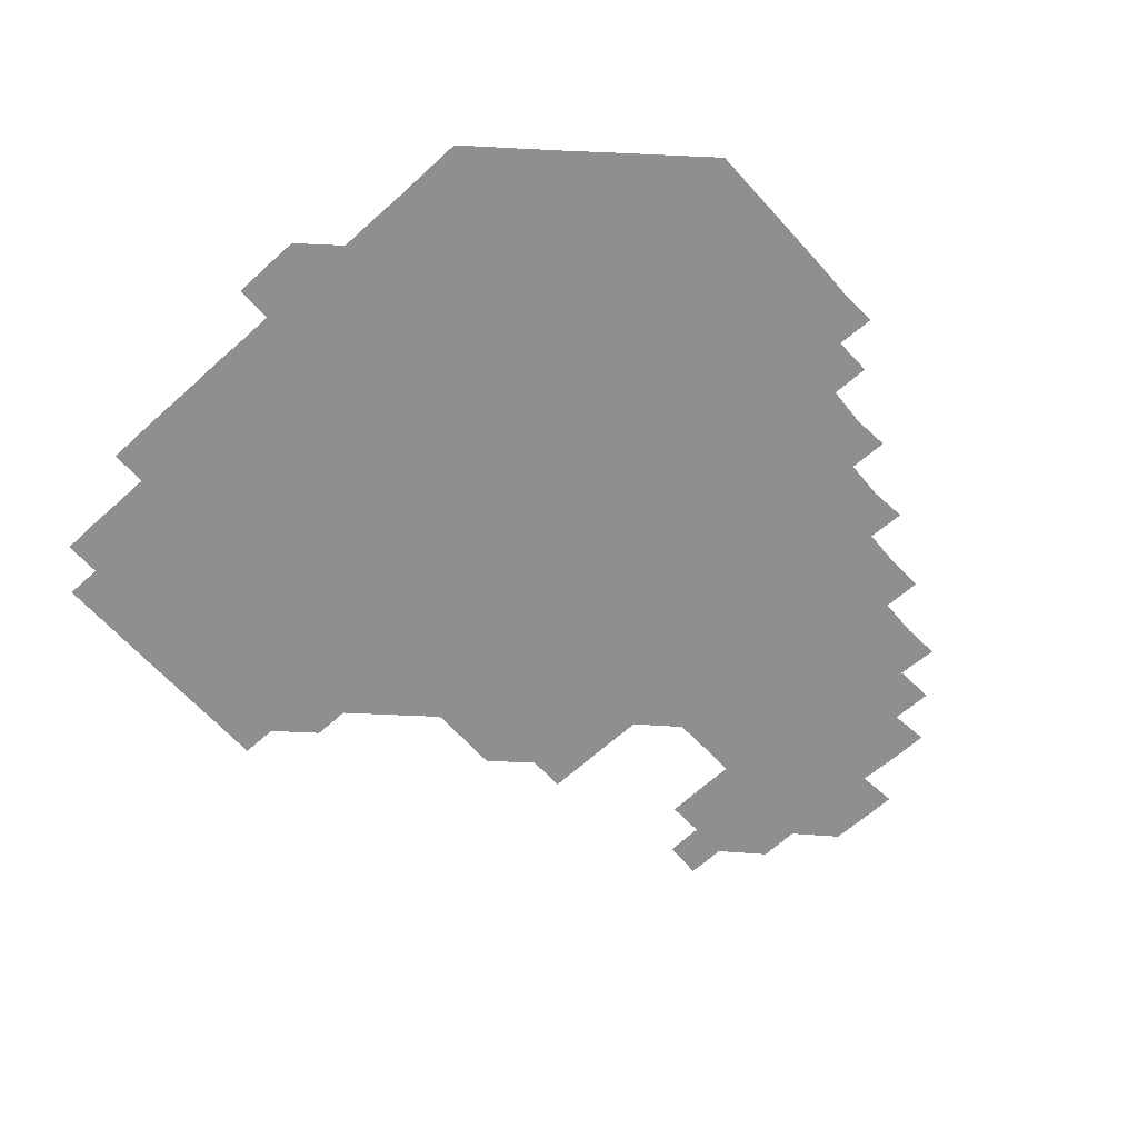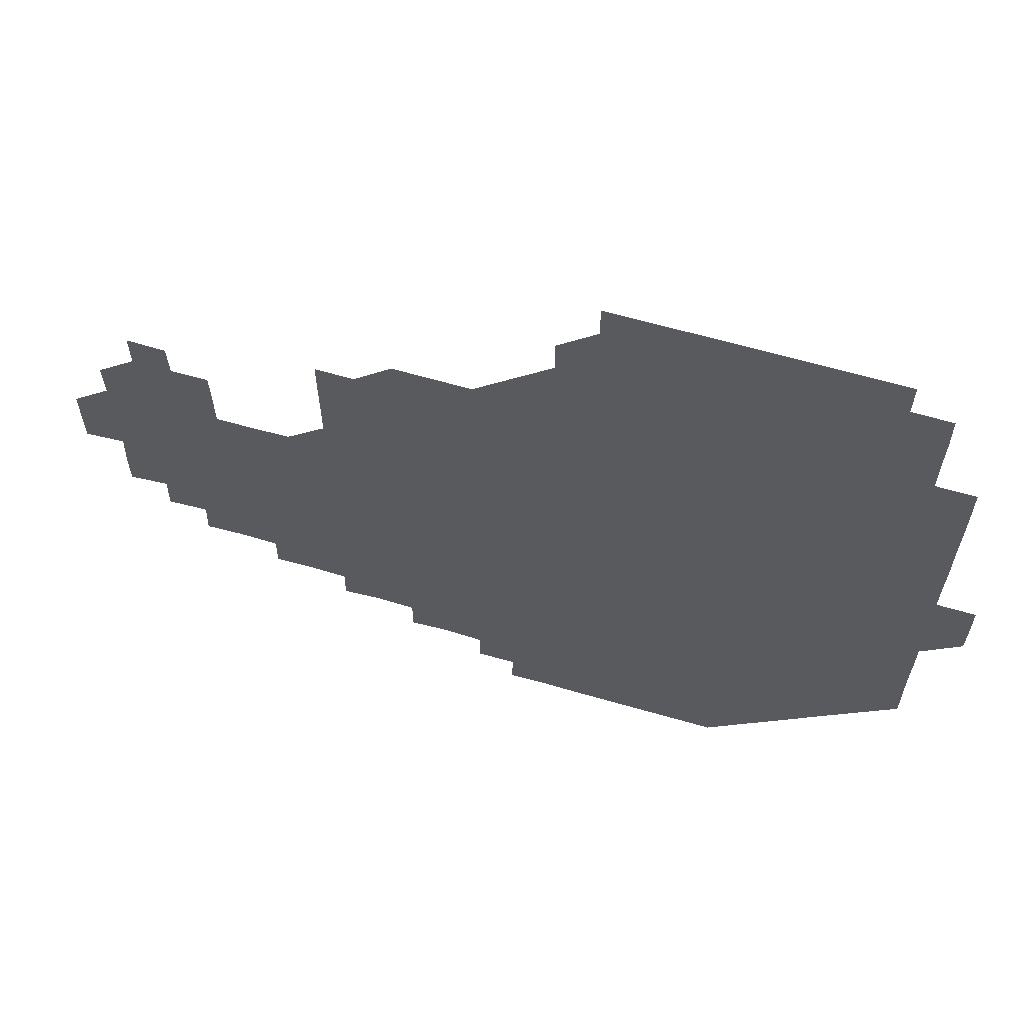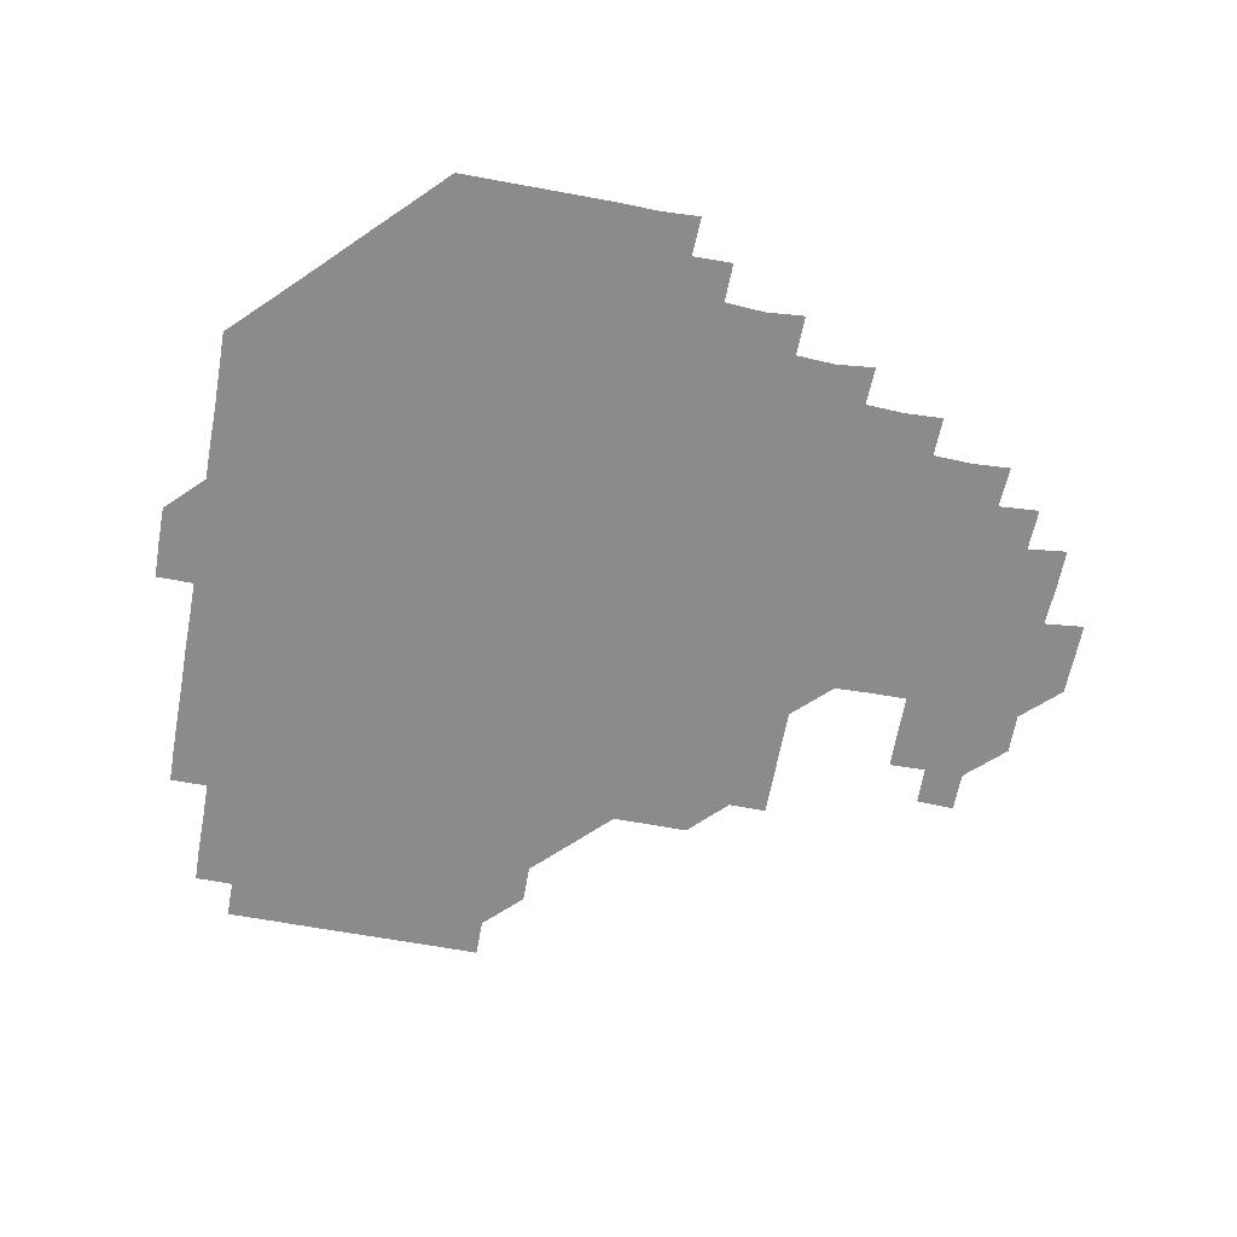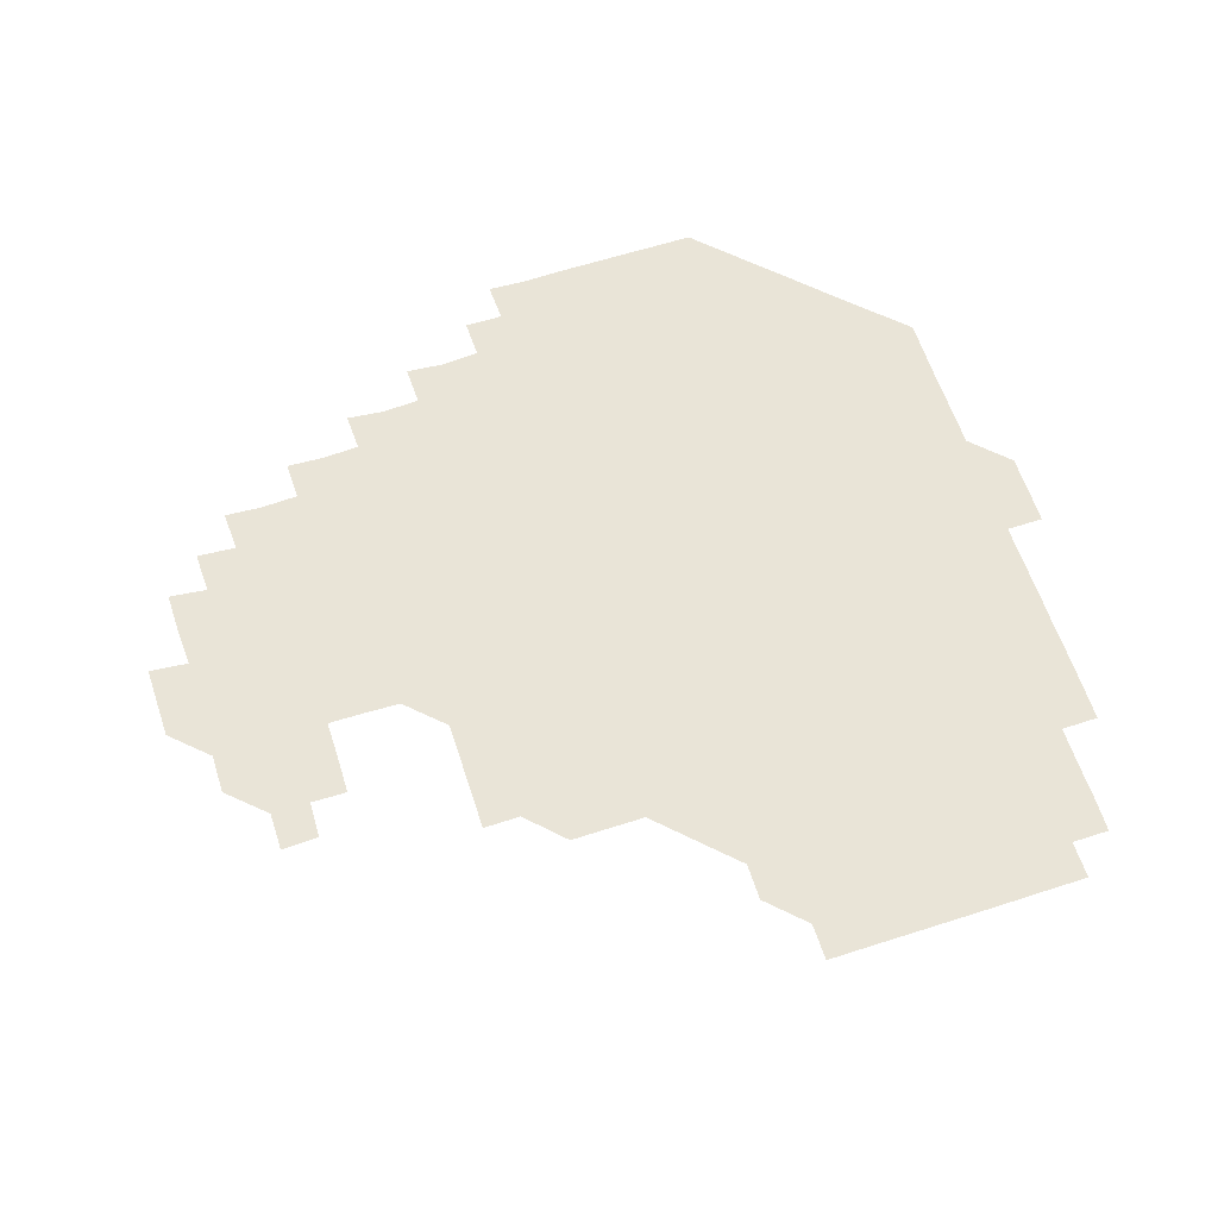
<metadata>
{"format":"obj","ext":"obj","renderer":"f3d","projection":"perspective","resolution":1024,"background":"white","views":[{"elev":-65.2,"azim":-47.7,"up":"+Z"},{"elev":63.7,"azim":-163.8,"up":"+Y"},{"elev":-63.7,"azim":-10.5,"up":"+Z"},{"elev":61.2,"azim":161.9,"up":"+Z"}]}
</metadata>
<code>
v 195.8 256.2 0
v 195.7 271 0
v 195.9 285.8 0
v 210.7 180.9 0
v 210.8 195.7 0
v 211 210.8 0
v 210.8 225.9 0
v 210.8 241.1 0
v 210.9 256 0
v 211 271 0
v 210.9 285.9 0
v 210.9 301 0
v 210.7 316.1 0
v 210.8 331 0
v 210.7 346.1 0
v 210.7 361.1 0
v 210.9 375.6 0
v 225.7 166.1 0
v 225.9 181 0
v 226.1 196.1 0
v 226.1 211 0
v 226.4 226.1 0
v 226.4 241 0
v 226 256 0
v 226.2 271 0
v 226.1 286 0
v 226.1 301 0
v 226.2 316 0
v 226 331 0
v 226.1 346 0
v 226.2 360.9 0
v 225.8 375.7 0
v 225.9 390.8 0
v 225.7 405.9 0
v 226 420.7 0
v 240.7 151.1 0
v 240.7 165.9 0
v 241 181 0
v 241 196 0
v 241 211 0
v 241 226 0
v 241.4 241 0
v 241 256 0
v 241 271 0
v 240.9 286 0
v 241.3 301 0
v 241 316 0
v 241 331 0
v 241.1 346 0
v 241.1 361 0
v 241 376 0
v 241.1 391 0
v 241 406 0
v 241 420.8 0
v 241 435.8 0
v 255.8 135.9 0
v 256.1 151 0
v 256.1 166.1 0
v 256 181 0
v 256.1 196 0
v 256 211 0
v 256 226 0
v 256.1 241 0
v 256.1 256 0
v 256.1 271 0
v 256.1 286 0
v 255.9 301 0
v 256 316 0
v 256.1 331 0
v 256.1 346 0
v 256.2 361 0
v 256 376 0
v 256 391 0
v 256.1 406 0
v 256.1 421 0
v 256.2 435.8 0
v 271 120.7 0
v 271.3 136.2 0
v 271.2 151.1 0
v 271 166 0
v 271.1 181.1 0
v 271 196 0
v 271.1 211 0
v 271 226 0
v 271.1 241 0
v 271 256 0
v 271 271 0
v 270.9 286 0
v 271 301 0
v 271 316 0
v 271.1 331 0
v 271 346 0
v 270.9 361 0
v 271.1 376 0
v 270.9 391 0
v 271.2 406 0
v 271 421 0
v 271.2 435.9 0
v 285.8 105.7 0
v 286.2 121.2 0
v 286.1 136.1 0
v 286 151 0
v 286.1 166.1 0
v 286.1 181 0
v 286.1 196 0
v 286 211 0
v 286.1 226 0
v 286 241 0
v 286 256 0
v 285.9 271 0
v 286.1 286 0
v 286 301 0
v 286 316 0
v 286 331 0
v 286 346 0
v 286.1 361 0
v 286 376 0
v 286.1 391.1 0
v 286 406 0
v 286.1 421 0
v 286.1 436 0
v 300.8 105.8 0
v 301.1 121.4 0
v 301.1 136.2 0
v 301 151 0
v 301 166.1 0
v 301.1 181.1 0
v 300.9 196 0
v 301.1 211.1 0
v 301.2 226 0
v 301 241 0
v 301 256 0
v 301 271 0
v 301 286 0
v 301 301 0
v 301 316 0
v 301 331 0
v 301 346 0
v 301 361 0
v 301 376 0
v 301 391 0
v 300.9 406 0
v 301 421 0
v 301.1 436 0
v 316 105.7 0
v 316 121.3 0
v 316 136.1 0
v 316 151.1 0
v 316 166.1 0
v 316 181.1 0
v 316 196.1 0
v 316 211.1 0
v 316.1 226 0
v 316.1 241 0
v 316 256 0
v 316 271 0
v 316 286 0
v 316 301 0
v 316 316 0
v 316 331 0
v 316 346 0
v 316 361 0
v 316 376 0
v 316 391.1 0
v 316 406 0
v 316 421 0
v 316.1 436 0
v 331.1 105.8 0
v 331 121.2 0
v 331 136 0
v 331 151.1 0
v 331 166.2 0
v 331 181 0
v 331 196 0
v 331 211 0
v 331 226 0
v 331 241 0
v 331 255.9 0
v 331 271 0
v 331 286.1 0
v 331 301 0
v 331 316 0
v 331 331 0
v 331 346 0
v 331 361 0
v 331 376 0
v 331 391 0
v 331 406 0
v 331 421 0
v 331.1 435.9 0
v 346.3 105.8 0
v 345.9 121.2 0
v 346 136.1 0
v 346 151 0
v 346 166.1 0
v 346 181.1 0
v 346 196 0
v 346 211.1 0
v 346 226 0
v 346 241 0
v 346 256 0
v 346 271 0
v 345.9 286.1 0
v 346 301 0
v 346 316 0
v 346 331 0
v 346 346 0
v 346 361 0
v 346 376 0
v 346 391 0
v 345.9 406.1 0
v 346.1 421 0
v 346.1 436 0
v 361.5 106.2 0
v 361 121.2 0
v 361 136.1 0
v 361 151 0
v 360.9 166.2 0
v 361 180.9 0
v 361 196 0
v 361 211 0
v 361 226.1 0
v 361 241 0
v 361 255.9 0
v 361 271 0
v 361 286 0
v 361 301 0
v 361 316 0
v 361 331 0
v 361 346 0
v 361 361 0
v 361 376 0
v 361 391 0
v 361.1 406 0
v 376.4 105.5 0
v 375.8 120.8 0
v 375.7 136.4 0
v 375.9 151.1 0
v 375.9 166.1 0
v 375.9 181.2 0
v 376 196 0
v 375.9 211.1 0
v 376 226 0
v 375.9 241 0
v 376 256 0
v 376 271 0
v 376 286 0
v 376 300.9 0
v 376 316 0
v 376 331 0
v 376 346 0
v 376 361 0
v 376.1 376 0
v 391.3 120.6 0
v 391 135.9 0
v 390.6 151.4 0
v 390.8 166.2 0
v 390.9 181.1 0
v 390.8 196.2 0
v 390.8 211.2 0
v 390.8 226.1 0
v 390.8 241 0
v 390.9 256 0
v 390.9 271 0
v 390.9 285.9 0
v 391 301 0
v 391 316 0
v 391 331 0
v 391 346 0
v 391.1 360.9 0
v 406.7 136.9 0
v 405.7 151.3 0
v 405.8 166 0
v 406 181 0
v 405.8 196.1 0
v 405.8 211.1 0
v 406 226 0
v 405.9 241 0
v 405.8 256 0
v 405.9 271 0
v 406 286 0
v 405.9 300.9 0
v 406 316 0
v 405.9 331 0
v 405.9 345.9 0
v 406.2 360.9 0
v 421.7 135.6 0
v 421.3 151.3 0
v 420.4 166.3 0
v 421 180.9 0
v 420.9 196.1 0
v 420.6 211.2 0
v 420.9 226 0
v 420.9 241 0
v 420.9 256 0
v 420.9 271 0
v 420.8 286 0
v 420.8 300.9 0
v 421 316 0
v 420.9 330.9 0
v 420.9 345.9 0
v 421.2 361 0
v 437 152.1 0
v 436.1 166 0
v 436.2 180.8 0
v 436.1 196 0
v 435.5 211.3 0
v 435.6 226.1 0
v 435.6 241 0
v 435.9 256 0
v 435.9 271 0
v 435.7 286 0
v 435.9 300.9 0
v 435.9 315.9 0
v 435.8 331 0
v 436.2 345.8 0
v 451.8 150.6 0
v 451.2 165.7 0
v 450.9 180.9 0
v 451.3 195.7 0
v 450.9 211.1 0
v 450.6 226.1 0
v 450.8 241 0
v 450.9 256.1 0
v 450.6 271.1 0
v 450.8 286.1 0
v 451.2 300.4 0
v 451.1 316.1 0
v 451.2 331.2 0
v 451.2 346 0
v 466.8 166.4 0
v 466.1 181.1 0
v 465.8 196.1 0
v 466.3 210.8 0
v 465.8 226.1 0
v 465.6 241.1 0
v 466 255.9 0
v 466.1 270.9 0
v 466.6 285.5 0
v 481.5 165.7 0
v 481.2 181.1 0
v 480.9 196.2 0
v 480.4 211.6 0
v 480.5 226.3 0
v 480.4 241.3 0
v 480.4 255.9 0
v 480.4 270.7 0
v 481.3 285.1 0
v 496.7 181.7 0
v 495.9 196.2 0
v 495.9 211.3 0
v 495.6 226.2 0
v 495.7 241.1 0
v 495.5 256.1 0
v 495.5 270.7 0
v 495.8 285 0
v 495.8 300.4 0
v 496.1 315.6 0
v 511.5 180.8 0
v 510.8 197 0
v 511.2 211 0
v 510.5 226.1 0
v 510.6 240.9 0
v 510.8 256 0
v 510.9 271.1 0
v 510.5 286 0
v 510.5 300.8 0
v 510.8 315.4 0
v 511.1 330.3 0
v 526.8 196 0
v 526.4 212.5 0
v 525.9 226.1 0
v 525.7 240.9 0
v 525.8 256 0
v 525.8 271 0
v 525.7 286 0
v 526 301 0
v 526.3 315.2 0
v 526.2 330.9 0
v 541.8 210.7 0
v 541.8 225.3 0
v 541.1 242.6 0
v 540.9 256 0
v 540.9 270.5 0
v 541.5 284.8 0
v 541.7 300.7 0
v 556.9 241 0
v 556.8 255.6 0
v 556.6 270.5 0
f 8 9 1
f 1 9 2
f 9 10 2
f 2 10 3
f 10 11 3
f 18 19 4
f 4 19 5
f 19 20 5
f 5 20 6
f 20 21 6
f 6 21 7
f 21 22 7
f 7 22 8
f 22 23 8
f 8 23 9
f 23 24 9
f 9 24 10
f 24 25 10
f 10 25 11
f 25 26 11
f 11 26 12
f 26 27 12
f 12 27 13
f 27 28 13
f 13 28 14
f 28 29 14
f 14 29 15
f 29 30 15
f 15 30 16
f 30 31 16
f 16 31 17
f 31 32 17
f 36 37 18
f 18 37 19
f 37 38 19
f 19 38 20
f 38 39 20
f 20 39 21
f 39 40 21
f 21 40 22
f 40 41 22
f 22 41 23
f 41 42 23
f 23 42 24
f 42 43 24
f 24 43 25
f 43 44 25
f 25 44 26
f 44 45 26
f 26 45 27
f 45 46 27
f 27 46 28
f 46 47 28
f 28 47 29
f 47 48 29
f 29 48 30
f 48 49 30
f 30 49 31
f 49 50 31
f 31 50 32
f 50 51 32
f 32 51 33
f 51 52 33
f 33 52 34
f 52 53 34
f 34 53 35
f 53 54 35
f 56 57 36
f 36 57 37
f 57 58 37
f 37 58 38
f 58 59 38
f 38 59 39
f 59 60 39
f 39 60 40
f 60 61 40
f 40 61 41
f 61 62 41
f 41 62 42
f 62 63 42
f 42 63 43
f 63 64 43
f 43 64 44
f 64 65 44
f 44 65 45
f 65 66 45
f 45 66 46
f 66 67 46
f 46 67 47
f 67 68 47
f 47 68 48
f 68 69 48
f 48 69 49
f 69 70 49
f 49 70 50
f 70 71 50
f 50 71 51
f 71 72 51
f 51 72 52
f 72 73 52
f 52 73 53
f 73 74 53
f 53 74 54
f 74 75 54
f 54 75 55
f 75 76 55
f 77 78 56
f 56 78 57
f 78 79 57
f 57 79 58
f 79 80 58
f 58 80 59
f 80 81 59
f 59 81 60
f 81 82 60
f 60 82 61
f 82 83 61
f 61 83 62
f 83 84 62
f 62 84 63
f 84 85 63
f 63 85 64
f 85 86 64
f 64 86 65
f 86 87 65
f 65 87 66
f 87 88 66
f 66 88 67
f 88 89 67
f 67 89 68
f 89 90 68
f 68 90 69
f 90 91 69
f 69 91 70
f 91 92 70
f 70 92 71
f 92 93 71
f 71 93 72
f 93 94 72
f 72 94 73
f 94 95 73
f 73 95 74
f 95 96 74
f 74 96 75
f 96 97 75
f 75 97 76
f 97 98 76
f 99 100 77
f 77 100 78
f 100 101 78
f 78 101 79
f 101 102 79
f 79 102 80
f 102 103 80
f 80 103 81
f 103 104 81
f 81 104 82
f 104 105 82
f 82 105 83
f 105 106 83
f 83 106 84
f 106 107 84
f 84 107 85
f 107 108 85
f 85 108 86
f 108 109 86
f 86 109 87
f 109 110 87
f 87 110 88
f 110 111 88
f 88 111 89
f 111 112 89
f 89 112 90
f 112 113 90
f 90 113 91
f 113 114 91
f 91 114 92
f 114 115 92
f 92 115 93
f 115 116 93
f 93 116 94
f 116 117 94
f 94 117 95
f 117 118 95
f 95 118 96
f 118 119 96
f 96 119 97
f 119 120 97
f 97 120 98
f 120 121 98
f 99 122 100
f 122 123 100
f 100 123 101
f 123 124 101
f 101 124 102
f 124 125 102
f 102 125 103
f 125 126 103
f 103 126 104
f 126 127 104
f 104 127 105
f 127 128 105
f 105 128 106
f 128 129 106
f 106 129 107
f 129 130 107
f 107 130 108
f 130 131 108
f 108 131 109
f 131 132 109
f 109 132 110
f 132 133 110
f 110 133 111
f 133 134 111
f 111 134 112
f 134 135 112
f 112 135 113
f 135 136 113
f 113 136 114
f 136 137 114
f 114 137 115
f 137 138 115
f 115 138 116
f 138 139 116
f 116 139 117
f 139 140 117
f 117 140 118
f 140 141 118
f 118 141 119
f 141 142 119
f 119 142 120
f 142 143 120
f 120 143 121
f 143 144 121
f 122 145 123
f 145 146 123
f 123 146 124
f 146 147 124
f 124 147 125
f 147 148 125
f 125 148 126
f 148 149 126
f 126 149 127
f 149 150 127
f 127 150 128
f 150 151 128
f 128 151 129
f 151 152 129
f 129 152 130
f 152 153 130
f 130 153 131
f 153 154 131
f 131 154 132
f 154 155 132
f 132 155 133
f 155 156 133
f 133 156 134
f 156 157 134
f 134 157 135
f 157 158 135
f 135 158 136
f 158 159 136
f 136 159 137
f 159 160 137
f 137 160 138
f 160 161 138
f 138 161 139
f 161 162 139
f 139 162 140
f 162 163 140
f 140 163 141
f 163 164 141
f 141 164 142
f 164 165 142
f 142 165 143
f 165 166 143
f 143 166 144
f 166 167 144
f 145 168 146
f 168 169 146
f 146 169 147
f 169 170 147
f 147 170 148
f 170 171 148
f 148 171 149
f 171 172 149
f 149 172 150
f 172 173 150
f 150 173 151
f 173 174 151
f 151 174 152
f 174 175 152
f 152 175 153
f 175 176 153
f 153 176 154
f 176 177 154
f 154 177 155
f 177 178 155
f 155 178 156
f 178 179 156
f 156 179 157
f 179 180 157
f 157 180 158
f 180 181 158
f 158 181 159
f 181 182 159
f 159 182 160
f 182 183 160
f 160 183 161
f 183 184 161
f 161 184 162
f 184 185 162
f 162 185 163
f 185 186 163
f 163 186 164
f 186 187 164
f 164 187 165
f 187 188 165
f 165 188 166
f 188 189 166
f 166 189 167
f 189 190 167
f 168 191 169
f 191 192 169
f 169 192 170
f 192 193 170
f 170 193 171
f 193 194 171
f 171 194 172
f 194 195 172
f 172 195 173
f 195 196 173
f 173 196 174
f 196 197 174
f 174 197 175
f 197 198 175
f 175 198 176
f 198 199 176
f 176 199 177
f 199 200 177
f 177 200 178
f 200 201 178
f 178 201 179
f 201 202 179
f 179 202 180
f 202 203 180
f 180 203 181
f 203 204 181
f 181 204 182
f 204 205 182
f 182 205 183
f 205 206 183
f 183 206 184
f 206 207 184
f 184 207 185
f 207 208 185
f 185 208 186
f 208 209 186
f 186 209 187
f 209 210 187
f 187 210 188
f 210 211 188
f 188 211 189
f 211 212 189
f 189 212 190
f 212 213 190
f 191 214 192
f 214 215 192
f 192 215 193
f 215 216 193
f 193 216 194
f 216 217 194
f 194 217 195
f 217 218 195
f 195 218 196
f 218 219 196
f 196 219 197
f 219 220 197
f 197 220 198
f 220 221 198
f 198 221 199
f 221 222 199
f 199 222 200
f 222 223 200
f 200 223 201
f 223 224 201
f 201 224 202
f 224 225 202
f 202 225 203
f 225 226 203
f 203 226 204
f 226 227 204
f 204 227 205
f 227 228 205
f 205 228 206
f 228 229 206
f 206 229 207
f 229 230 207
f 207 230 208
f 230 231 208
f 208 231 209
f 231 232 209
f 209 232 210
f 232 233 210
f 210 233 211
f 233 234 211
f 211 234 212
f 214 235 215
f 235 236 215
f 215 236 216
f 236 237 216
f 216 237 217
f 237 238 217
f 217 238 218
f 238 239 218
f 218 239 219
f 239 240 219
f 219 240 220
f 240 241 220
f 220 241 221
f 241 242 221
f 221 242 222
f 242 243 222
f 222 243 223
f 243 244 223
f 223 244 224
f 244 245 224
f 224 245 225
f 245 246 225
f 225 246 226
f 246 247 226
f 226 247 227
f 247 248 227
f 227 248 228
f 248 249 228
f 228 249 229
f 249 250 229
f 229 250 230
f 250 251 230
f 230 251 231
f 251 252 231
f 231 252 232
f 252 253 232
f 232 253 233
f 236 254 237
f 254 255 237
f 237 255 238
f 255 256 238
f 238 256 239
f 256 257 239
f 239 257 240
f 257 258 240
f 240 258 241
f 258 259 241
f 241 259 242
f 259 260 242
f 242 260 243
f 260 261 243
f 243 261 244
f 261 262 244
f 244 262 245
f 262 263 245
f 245 263 246
f 263 264 246
f 246 264 247
f 264 265 247
f 247 265 248
f 265 266 248
f 248 266 249
f 266 267 249
f 249 267 250
f 267 268 250
f 250 268 251
f 268 269 251
f 251 269 252
f 269 270 252
f 252 270 253
f 255 271 256
f 271 272 256
f 256 272 257
f 272 273 257
f 257 273 258
f 273 274 258
f 258 274 259
f 274 275 259
f 259 275 260
f 275 276 260
f 260 276 261
f 276 277 261
f 261 277 262
f 277 278 262
f 262 278 263
f 278 279 263
f 263 279 264
f 279 280 264
f 264 280 265
f 280 281 265
f 265 281 266
f 281 282 266
f 266 282 267
f 282 283 267
f 267 283 268
f 283 284 268
f 268 284 269
f 284 285 269
f 269 285 270
f 285 286 270
f 271 287 272
f 287 288 272
f 272 288 273
f 288 289 273
f 273 289 274
f 289 290 274
f 274 290 275
f 290 291 275
f 275 291 276
f 291 292 276
f 276 292 277
f 292 293 277
f 277 293 278
f 293 294 278
f 278 294 279
f 294 295 279
f 279 295 280
f 295 296 280
f 280 296 281
f 296 297 281
f 281 297 282
f 297 298 282
f 282 298 283
f 298 299 283
f 283 299 284
f 299 300 284
f 284 300 285
f 300 301 285
f 285 301 286
f 301 302 286
f 288 303 289
f 303 304 289
f 289 304 290
f 304 305 290
f 290 305 291
f 305 306 291
f 291 306 292
f 306 307 292
f 292 307 293
f 307 308 293
f 293 308 294
f 308 309 294
f 294 309 295
f 309 310 295
f 295 310 296
f 310 311 296
f 296 311 297
f 311 312 297
f 297 312 298
f 312 313 298
f 298 313 299
f 313 314 299
f 299 314 300
f 314 315 300
f 300 315 301
f 315 316 301
f 301 316 302
f 303 317 304
f 317 318 304
f 304 318 305
f 318 319 305
f 305 319 306
f 319 320 306
f 306 320 307
f 320 321 307
f 307 321 308
f 321 322 308
f 308 322 309
f 322 323 309
f 309 323 310
f 323 324 310
f 310 324 311
f 324 325 311
f 311 325 312
f 325 326 312
f 312 326 313
f 326 327 313
f 313 327 314
f 327 328 314
f 314 328 315
f 328 329 315
f 315 329 316
f 329 330 316
f 318 331 319
f 331 332 319
f 319 332 320
f 332 333 320
f 320 333 321
f 333 334 321
f 321 334 322
f 334 335 322
f 322 335 323
f 335 336 323
f 323 336 324
f 336 337 324
f 324 337 325
f 337 338 325
f 325 338 326
f 338 339 326
f 326 339 327
f 331 340 332
f 340 341 332
f 332 341 333
f 341 342 333
f 333 342 334
f 342 343 334
f 334 343 335
f 343 344 335
f 335 344 336
f 344 345 336
f 336 345 337
f 345 346 337
f 337 346 338
f 346 347 338
f 338 347 339
f 347 348 339
f 341 349 342
f 349 350 342
f 342 350 343
f 350 351 343
f 343 351 344
f 351 352 344
f 344 352 345
f 352 353 345
f 345 353 346
f 353 354 346
f 346 354 347
f 354 355 347
f 347 355 348
f 355 356 348
f 349 359 350
f 359 360 350
f 350 360 351
f 360 361 351
f 351 361 352
f 361 362 352
f 352 362 353
f 362 363 353
f 353 363 354
f 363 364 354
f 354 364 355
f 364 365 355
f 355 365 356
f 365 366 356
f 356 366 357
f 366 367 357
f 357 367 358
f 367 368 358
f 360 370 361
f 370 371 361
f 361 371 362
f 371 372 362
f 362 372 363
f 372 373 363
f 363 373 364
f 373 374 364
f 364 374 365
f 374 375 365
f 365 375 366
f 375 376 366
f 366 376 367
f 376 377 367
f 367 377 368
f 377 378 368
f 368 378 369
f 378 379 369
f 371 380 372
f 380 381 372
f 372 381 373
f 381 382 373
f 373 382 374
f 382 383 374
f 374 383 375
f 383 384 375
f 375 384 376
f 384 385 376
f 376 385 377
f 385 386 377
f 377 386 378
f 382 387 383
f 387 388 383
f 383 388 384
f 388 389 384
f 384 389 385

</code>
